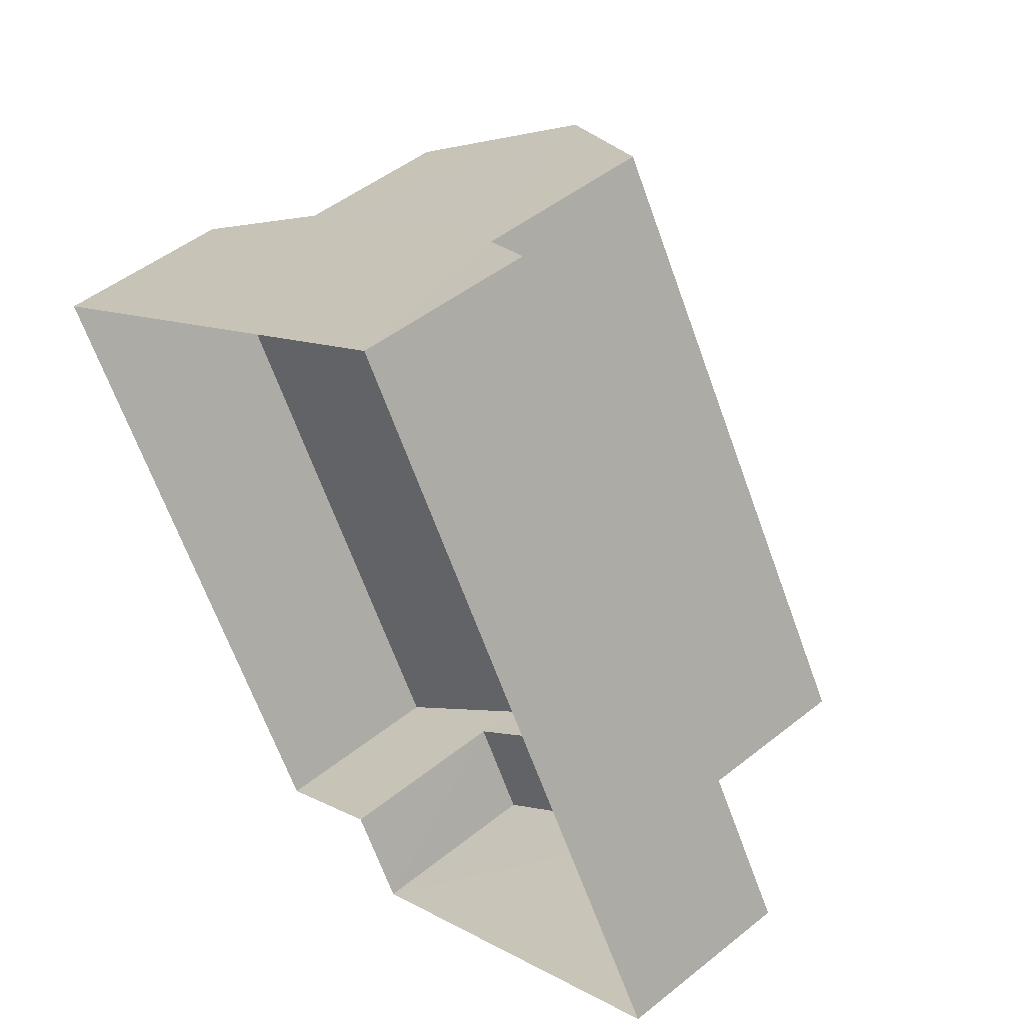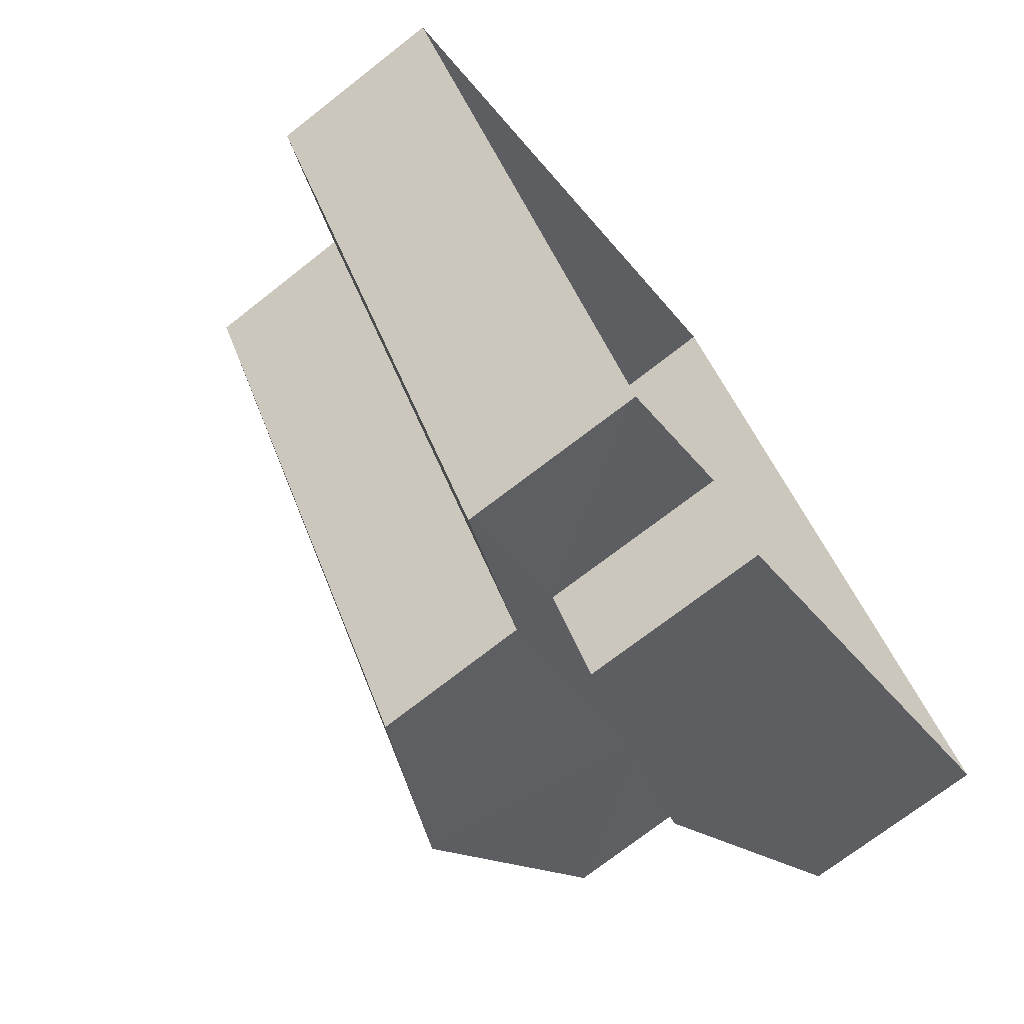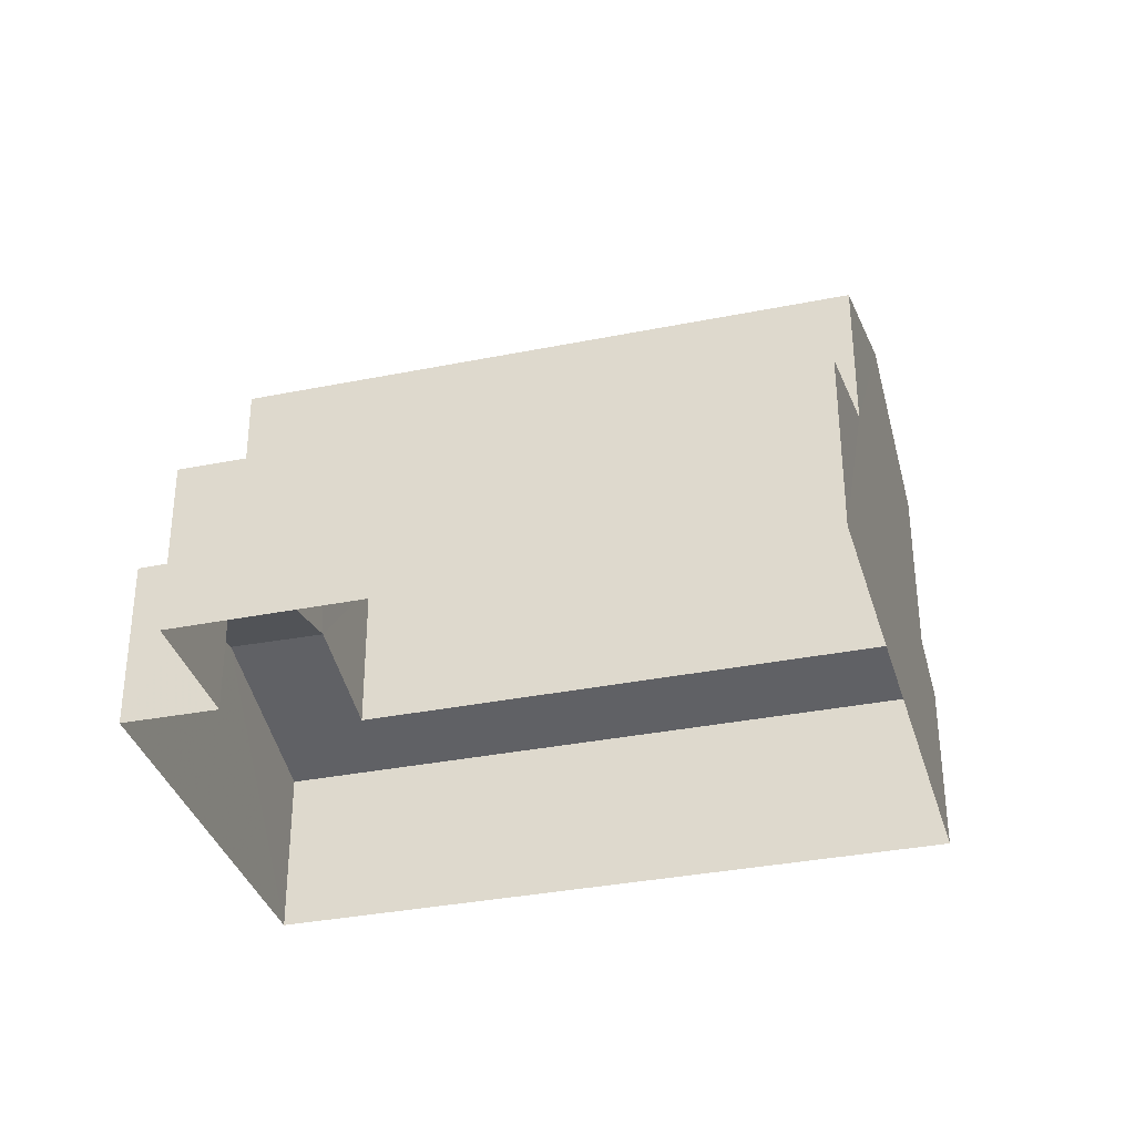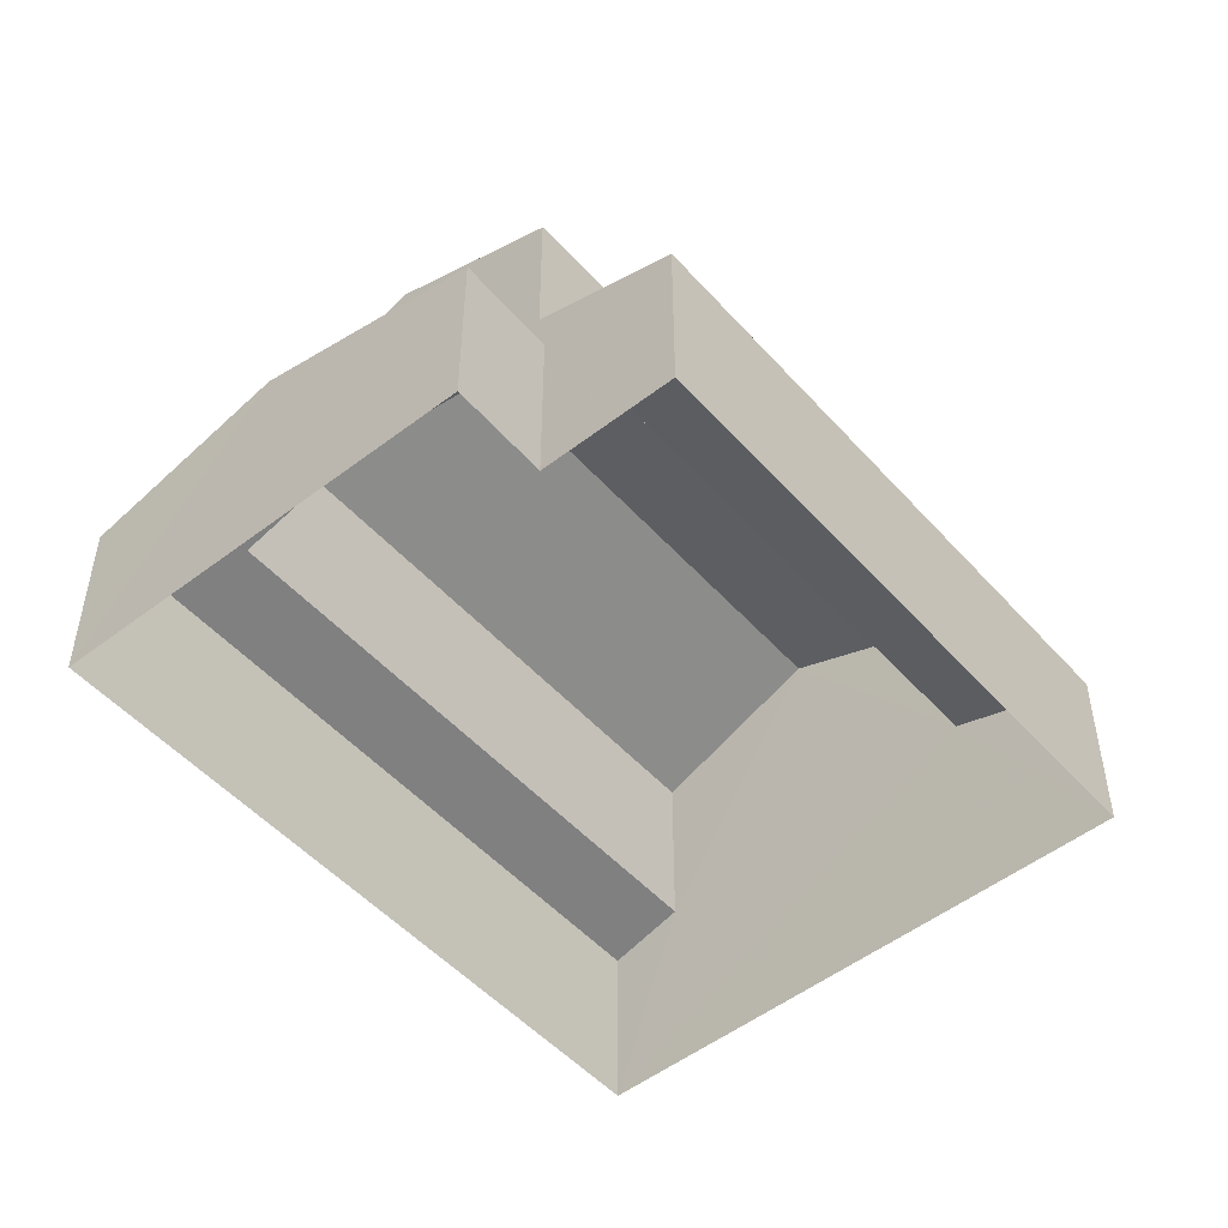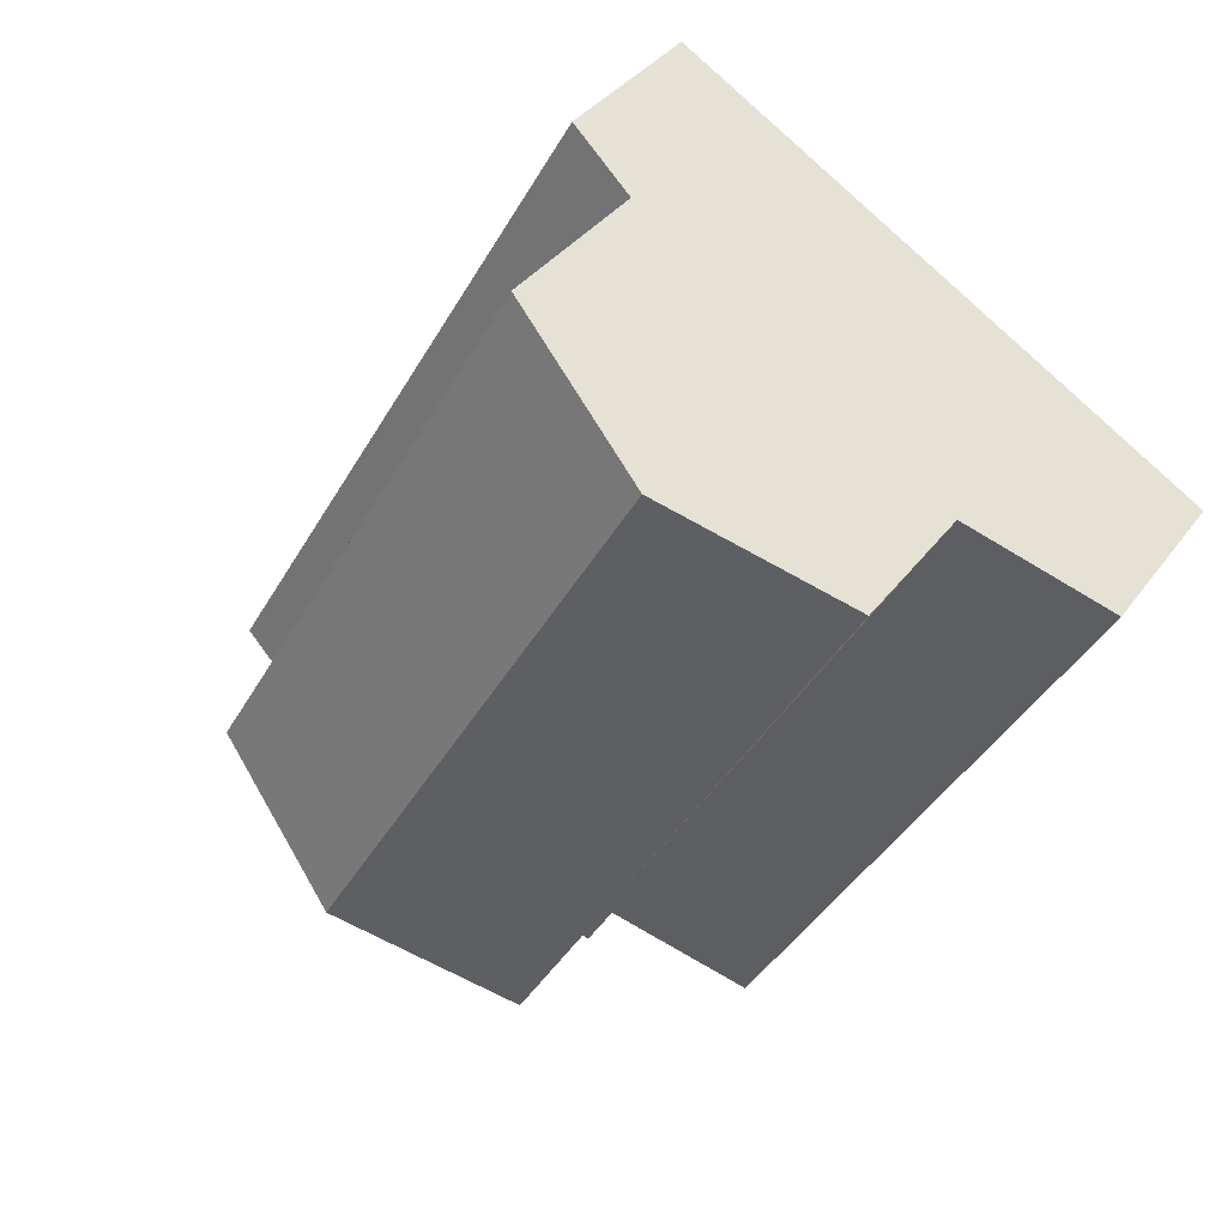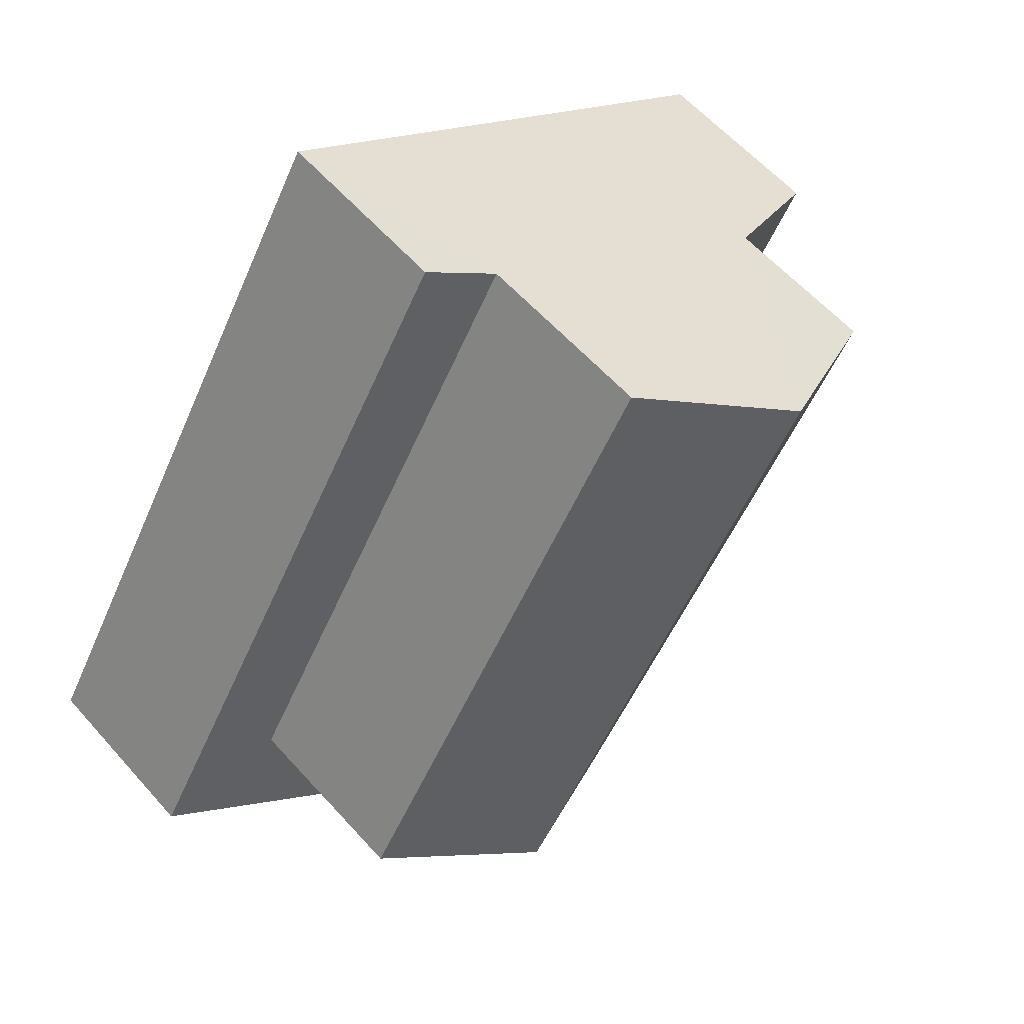
<metadata>
{"format":"obj","ext":"obj","renderer":"f3d","projection":"perspective","resolution":1024,"background":"white","views":[{"elev":48.6,"azim":-131.6,"up":"+Y"},{"elev":-72.8,"azim":128.0,"up":"+Y"},{"elev":-34.6,"azim":74.3,"up":"+Z"},{"elev":-50.2,"azim":9.3,"up":"+Z"},{"elev":34.7,"azim":30.3,"up":"+Y"},{"elev":59.2,"azim":-41.1,"up":"+Y"}]}
</metadata>
<code>
v -3.118e+05 4.303e+04 18.87
v -3.118e+05 4.303e+04 18.87
v -3.118e+05 4.304e+04 18.88
v -3.118e+05 4.304e+04 18.88
v -3.118e+05 4.304e+04 18.87
v -3.118e+05 4.303e+04 18.87
v -3.118e+05 4.304e+04 21.6
v -3.118e+05 4.303e+04 22.29
v -3.118e+05 4.303e+04 21.59
v -3.118e+05 4.304e+04 22.3
v -3.118e+05 4.303e+04 25.65
v -3.118e+05 4.304e+04 24.6
v -3.118e+05 4.304e+04 25.66
v -3.118e+05 4.303e+04 24.59
v -3.118e+05 4.304e+04 21.91
v -3.118e+05 4.304e+04 21.6
v -3.118e+05 4.304e+04 21.9
v -3.118e+05 4.303e+04 22.41
v -3.118e+05 4.303e+04 22.41
v -3.118e+05 4.304e+04 21.59
v -3.118e+05 4.303e+04 21.59
v -3.118e+05 4.303e+04 21.59
v -3.118e+05 4.304e+04 24.59
v -3.118e+05 4.304e+04 24.6
f 1 2 3
f 3 2 4
f 4 2 5
f 2 6 5
f 7 8 9
f 7 10 8
f 11 12 13
f 11 14 12
f 15 16 17
f 18 17 19
f 19 17 20
f 17 16 20
f 21 18 19
f 22 21 19
f 13 23 11
f 13 24 23
f 8 10 12
f 14 8 12
f 5 20 16
f 4 5 16
f 15 17 23
f 24 15 23
f 10 3 4
f 4 16 15
f 10 7 3
f 24 13 15
f 13 12 10
f 15 10 4
f 15 13 10
f 1 9 21
f 1 21 2
f 8 14 18
f 21 9 8
f 18 14 11
f 17 18 23
f 23 18 11
f 21 8 18
f 20 5 19
f 5 6 19
f 6 22 19
f 7 1 3
f 7 9 1
f 21 22 6
f 2 21 6

</code>
